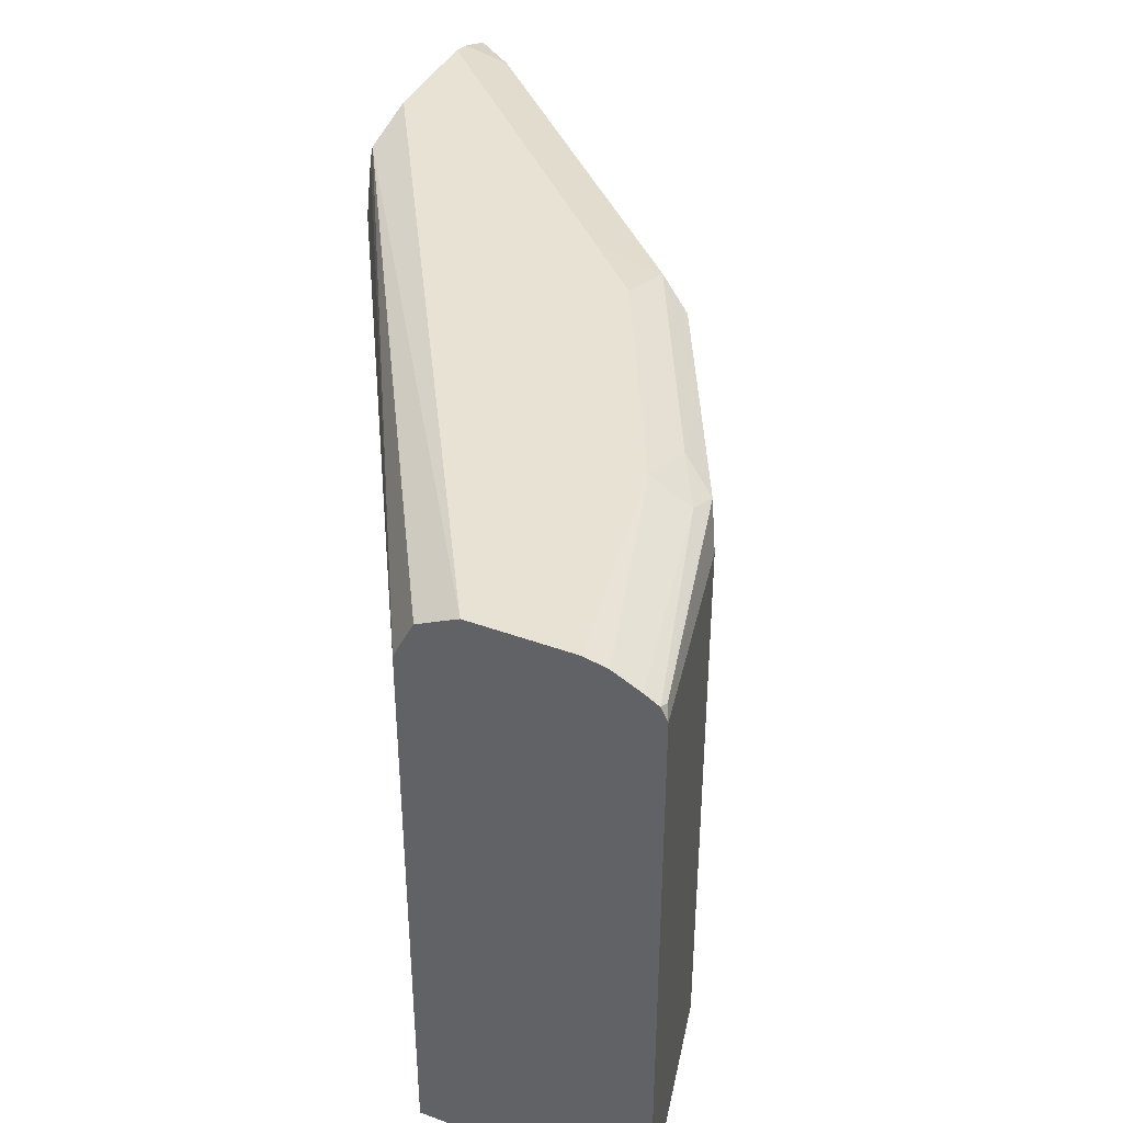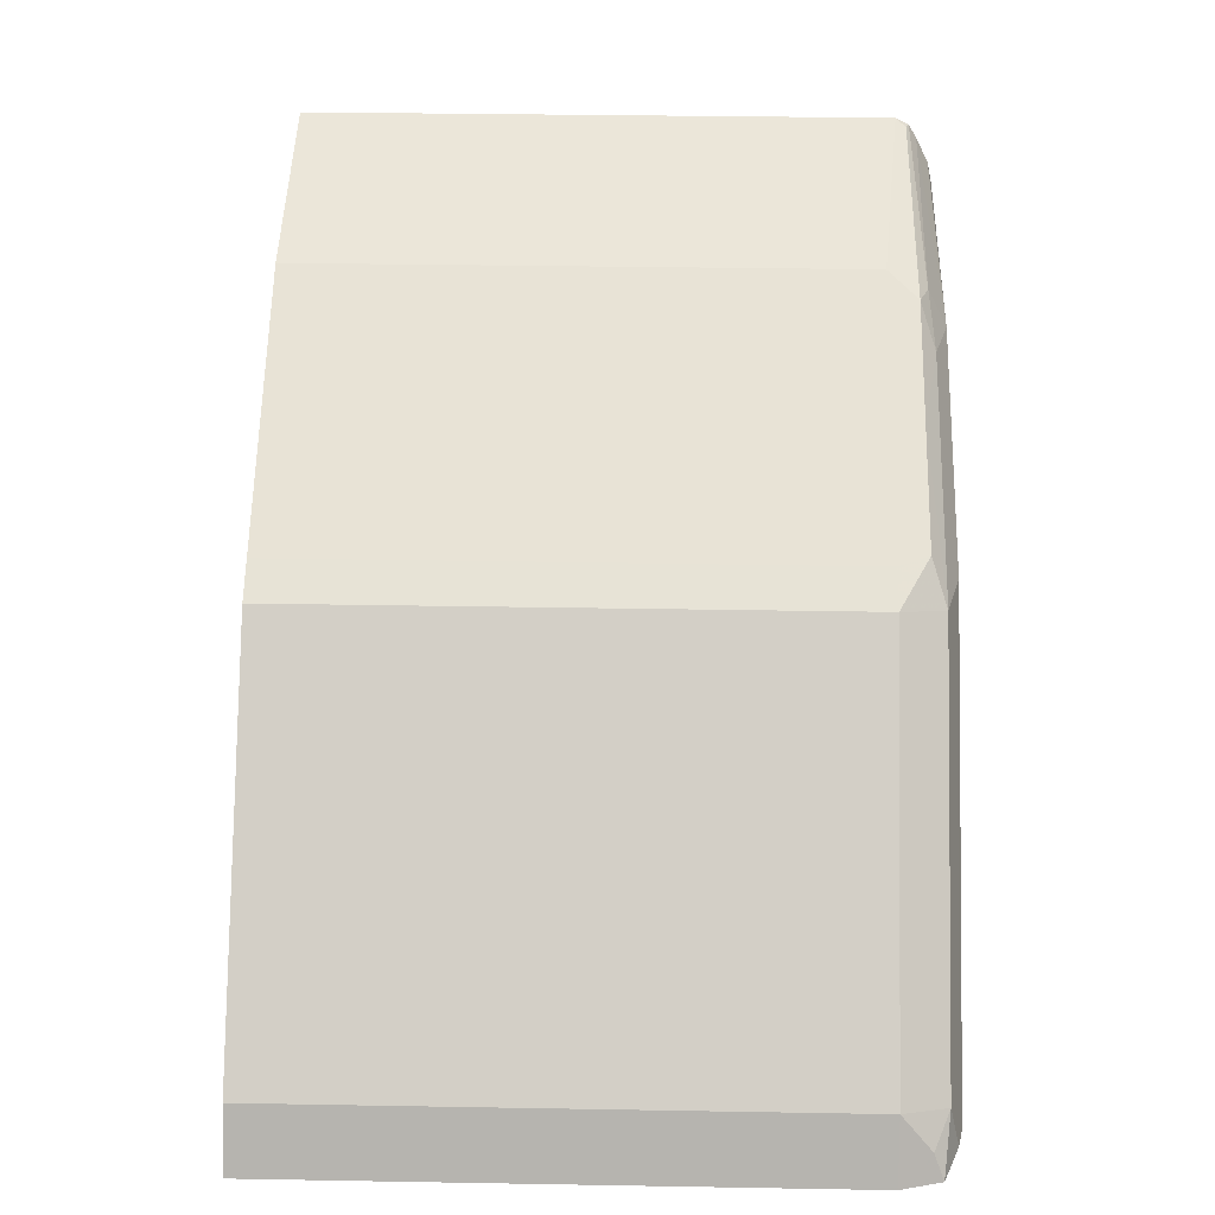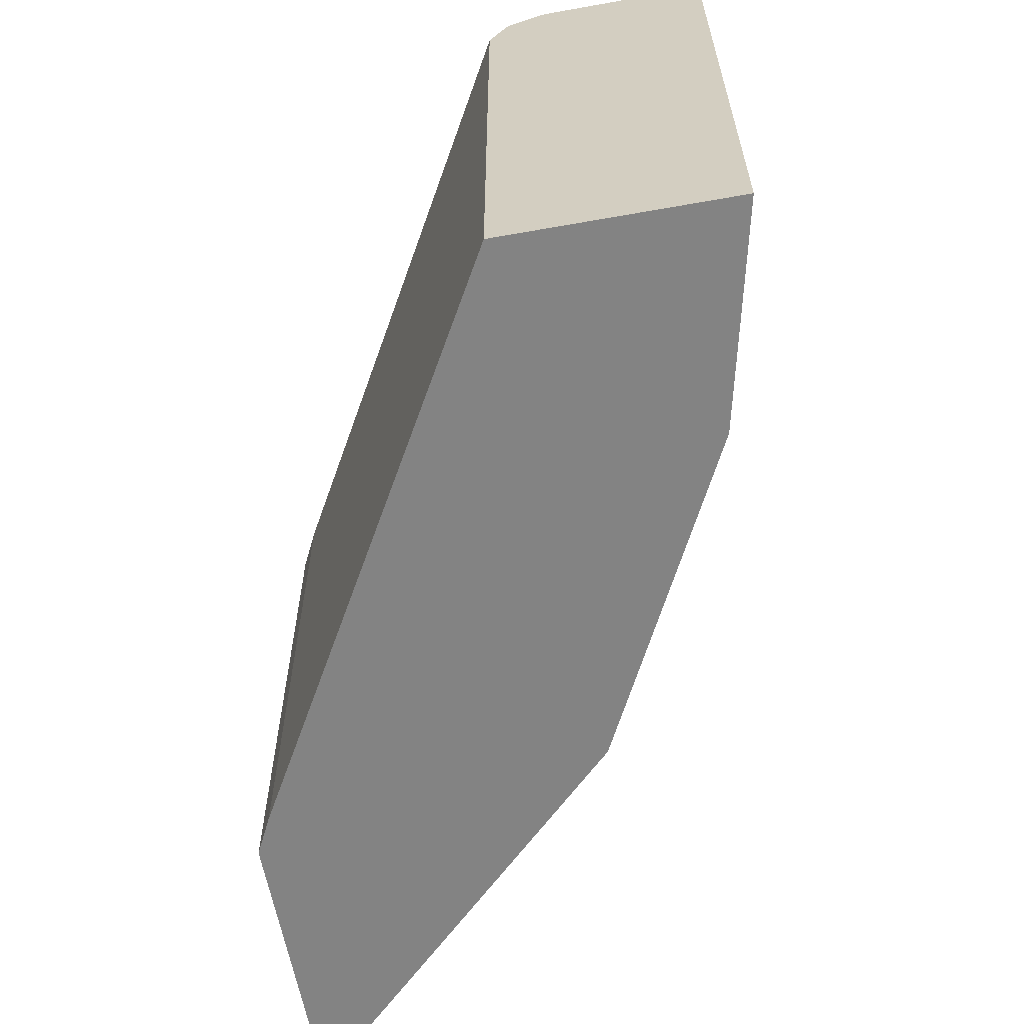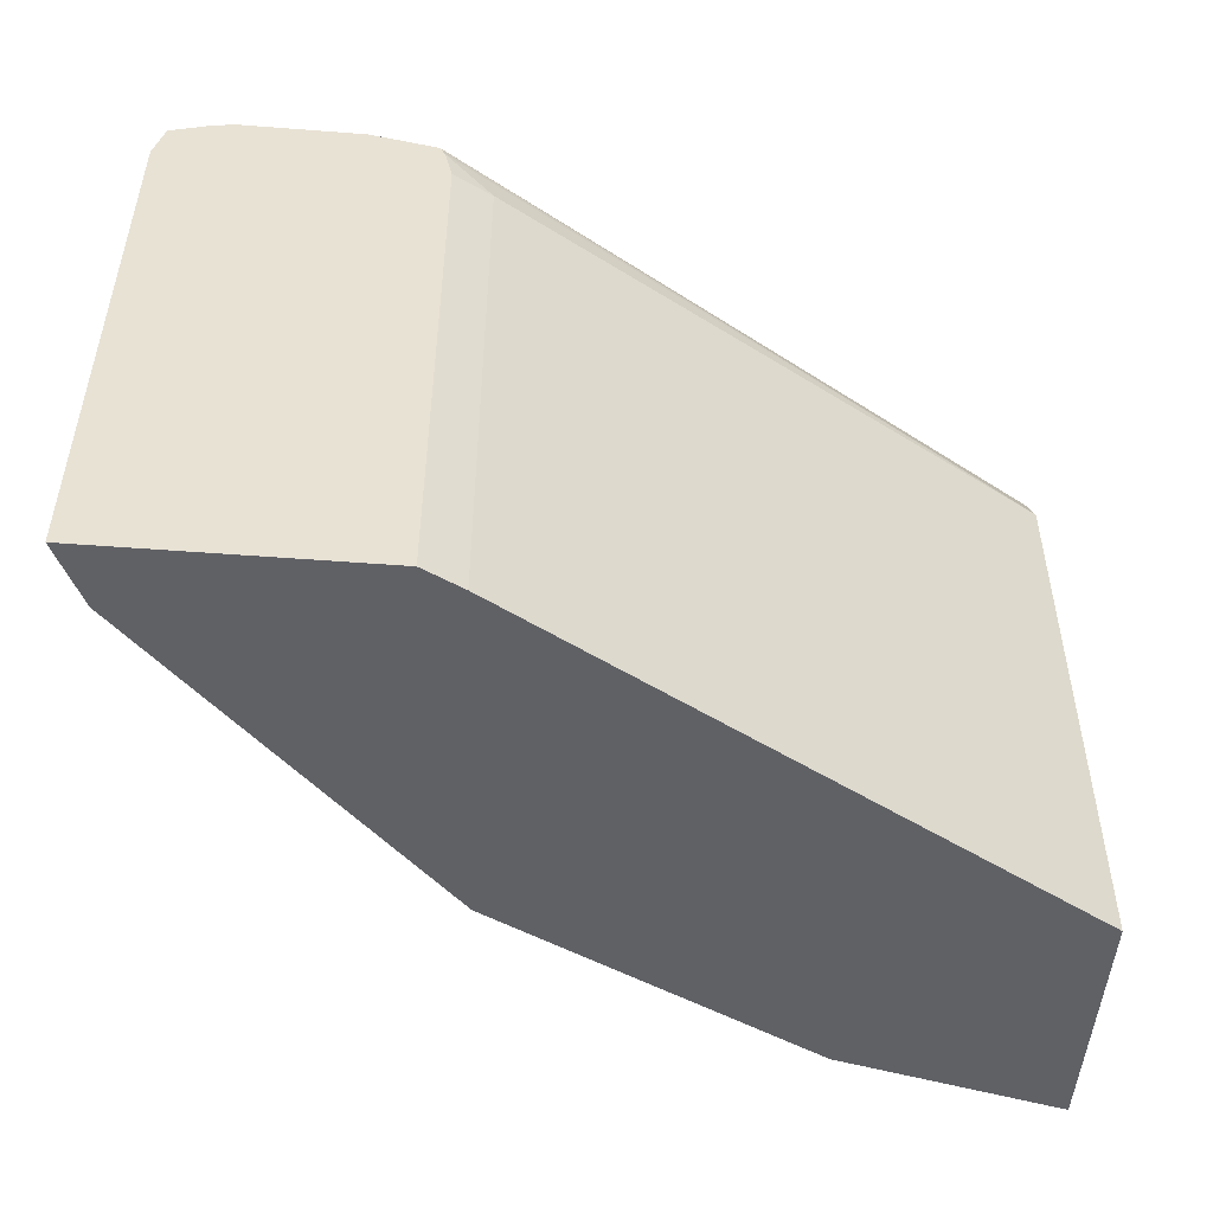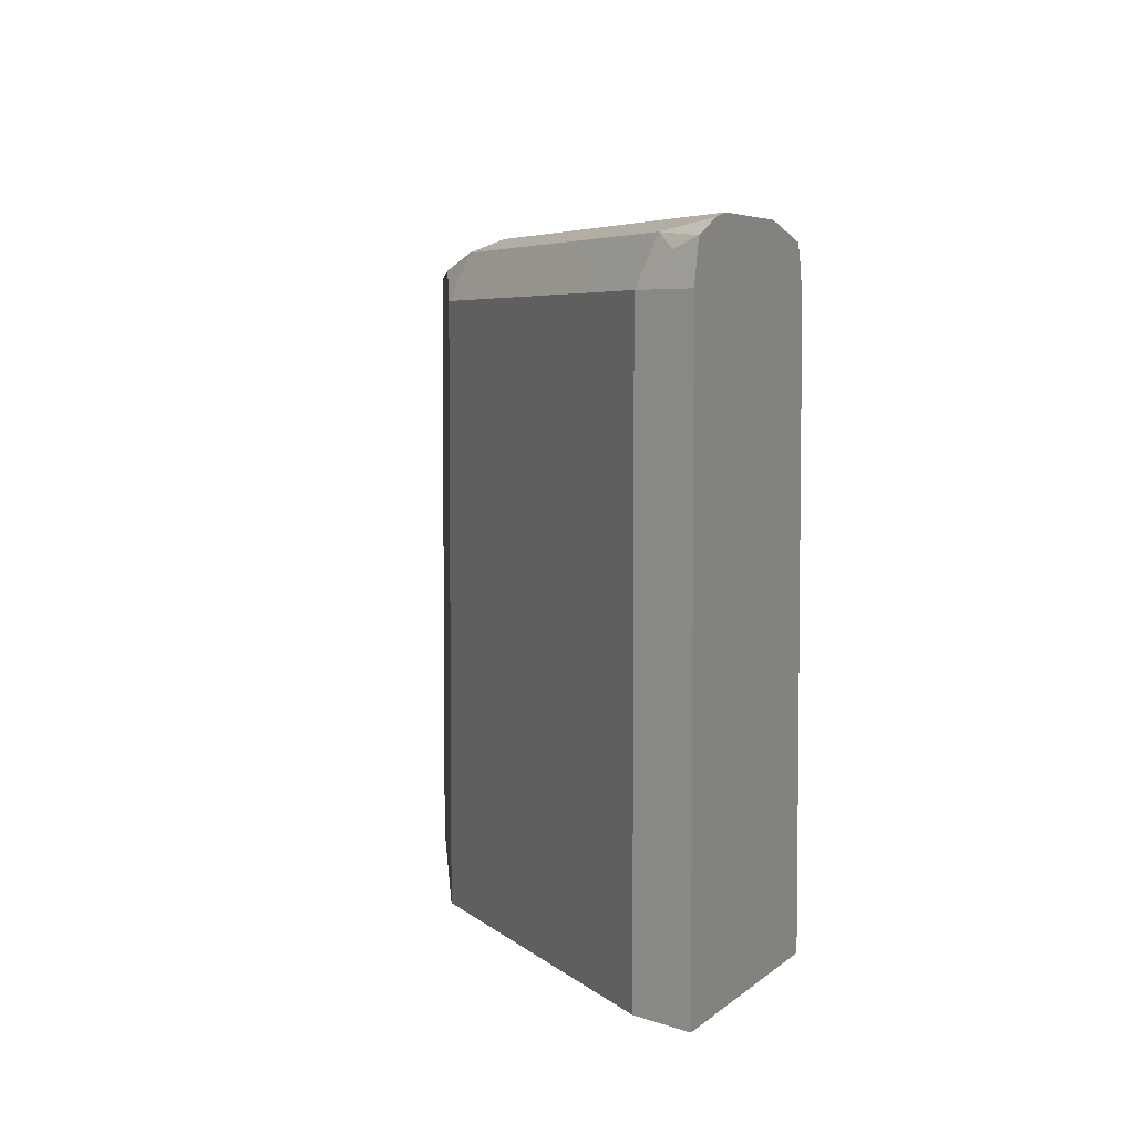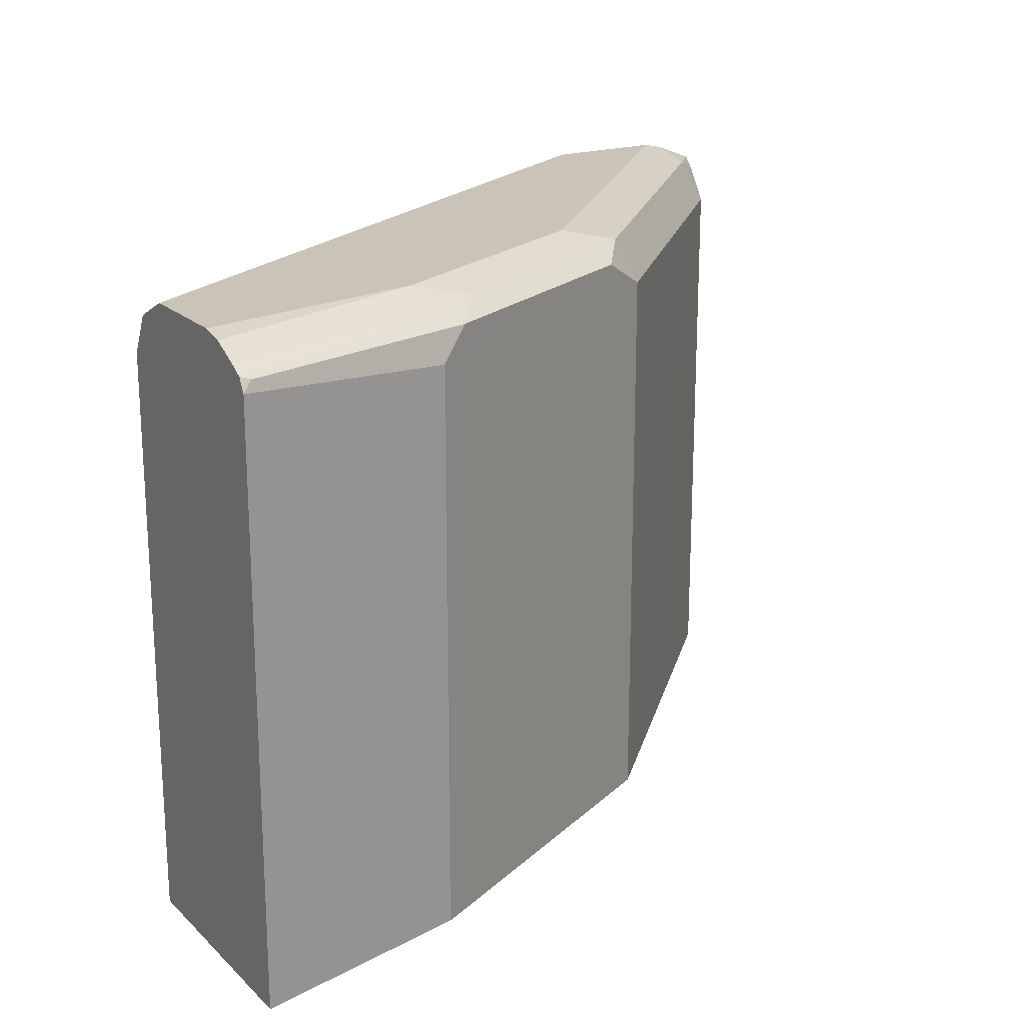
<metadata>
{"format":"obj","ext":"obj","renderer":"f3d","projection":"perspective","resolution":1024,"background":"white","views":[{"elev":39.8,"azim":-65.5,"up":"+Y"},{"elev":35.7,"azim":91.3,"up":"+Z"},{"elev":-61.0,"azim":-79.7,"up":"+Y"},{"elev":-50.4,"azim":175.2,"up":"+Y"},{"elev":5.0,"azim":112.7,"up":"+Y"},{"elev":19.9,"azim":-31.6,"up":"+Y"}]}
</metadata>
<code>
v 0.02302 0.6134 0.3939
v 0.02302 0.782 0.3939
v 0.02302 0.6134 0.3278
v 0.08627 0.6134 0.3795
v 0.02589 0.7849 0.3925
v 0.02302 0.7859 0.392
v 0.08627 0.7763 0.3795
v 0.02302 0.7763 0.3278
v 0.184 0.6134 0.2358
v 0.09778 0.6134 0.3738
v 0.09489 0.7849 0.3752
v 0.02302 0.7883 0.3879
v 0.08627 0.7878 0.3738
v 0.09778 0.7763 0.3738
v 0.02302 0.7878 0.3335
v 0.1989 0.7892 0.2302
v 0.1975 0.7863 0.2302
v 0.184 0.7763 0.2358
v 0.1952 0.6134 0.2302
v 0.1294 0.7849 0.358
v 0.1668 0.6134 0.3393
v 0.1035 0.7892 0.3644
v 0.02302 0.7921 0.3802
v 0.08627 0.7936 0.3623
v 0.02302 0.7907 0.3393
v 0.2056 0.7907 0.2302
v 0.02302 0.7936 0.345
v 0.1952 0.7763 0.2302
v 0.2731 0.6134 0.2302
v 0.1668 0.7763 0.3393
v 0.1639 0.7849 0.3407
v 0.1725 0.7892 0.3299
v 0.1782 0.6134 0.3335
v 0.1208 0.7936 0.345
v 0.02302 0.7936 0.3738
v 0.2184 0.7936 0.2302
v 0.2731 0.7763 0.2302
v 0.2677 0.6134 0.2409
v 0.1782 0.7763 0.3335
v 0.2473 0.7763 0.2645
v 0.2243 0.7892 0.2782
v 0.1725 0.7936 0.3105
v 0.1553 0.7936 0.3278
v 0.2473 0.6134 0.2645
v 0.2528 0.7936 0.2302
v 0.2702 0.7877 0.2302
v 0.2674 0.7849 0.2372
v 0.2645 0.7763 0.2473
v 0.2645 0.6134 0.2473
v 0.2587 0.7892 0.2437
v 0.2415 0.7892 0.2609
v 0.2243 0.7936 0.2588
v 0.2415 0.7936 0.2415
v 0.2587 0.7922 0.2302
f 26 27 36
f 22 32 34
f 24 27 35
f 24 45 36
f 24 53 45
f 24 52 53
f 24 42 52
f 24 43 42
f 24 34 43
f 23 24 35
f 24 36 27
f 16 19 28
f 21 39 30
f 21 33 39
f 20 32 22
f 20 31 32
f 20 30 31
f 20 21 30
f 17 28 18
f 16 27 26
f 16 25 27
f 16 28 17
f 29 37 38
f 22 34 24
f 30 39 31
f 40 48 50
f 32 39 40
f 47 50 48
f 46 50 47
f 46 54 50
f 45 50 54
f 45 53 50
f 41 52 42
f 41 53 52
f 41 51 53
f 40 51 41
f 40 50 51
f 40 49 48
f 40 44 49
f 38 48 49
f 37 48 38
f 37 47 48
f 37 46 47
f 33 40 39
f 33 44 40
f 50 53 51
f 32 43 34
f 32 42 43
f 32 41 42
f 32 40 41
f 31 39 32
f 16 29 19
f 1 4 7
f 16 46 37
f 2 7 5
f 2 5 6
f 1 7 2
f 1 10 4
f 1 21 10
f 1 33 21
f 1 44 33
f 1 49 44
f 1 38 49
f 1 29 38
f 3 8 18
f 1 19 29
f 1 8 3
f 1 15 8
f 1 25 15
f 1 27 25
f 1 35 27
f 1 23 35
f 1 12 23
f 1 6 12
f 1 2 6
f 16 37 29
f 1 3 9
f 3 18 9
f 1 9 19
f 4 14 7
f 16 54 46
f 4 10 14
f 16 45 54
f 16 36 45
f 16 26 36
f 15 25 16
f 13 22 24
f 12 13 24
f 11 22 13
f 11 20 22
f 11 14 20
f 12 24 23
f 7 14 11
f 10 20 14
f 9 28 19
f 9 18 28
f 8 17 18
f 8 16 17
f 8 15 16
f 5 7 11
f 6 13 12
f 6 11 13
f 5 11 6
f 10 21 20

</code>
